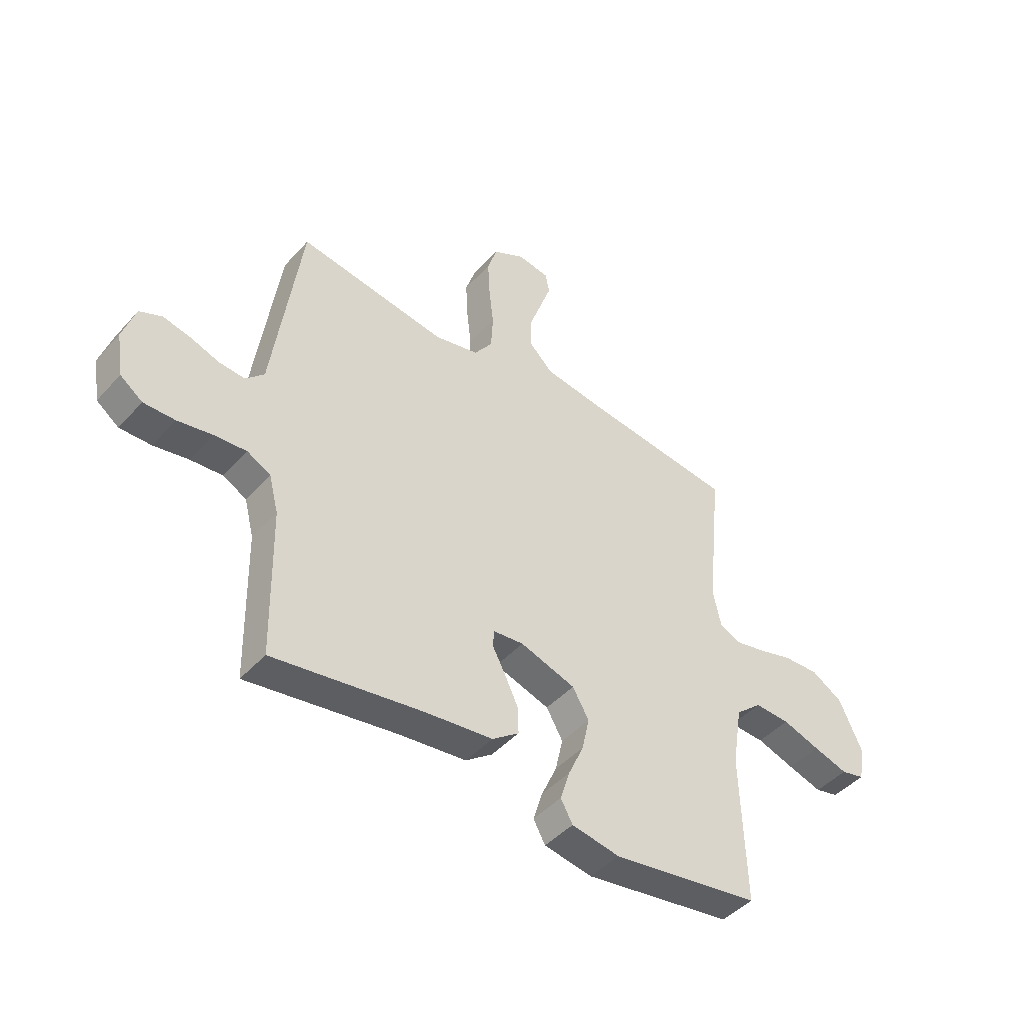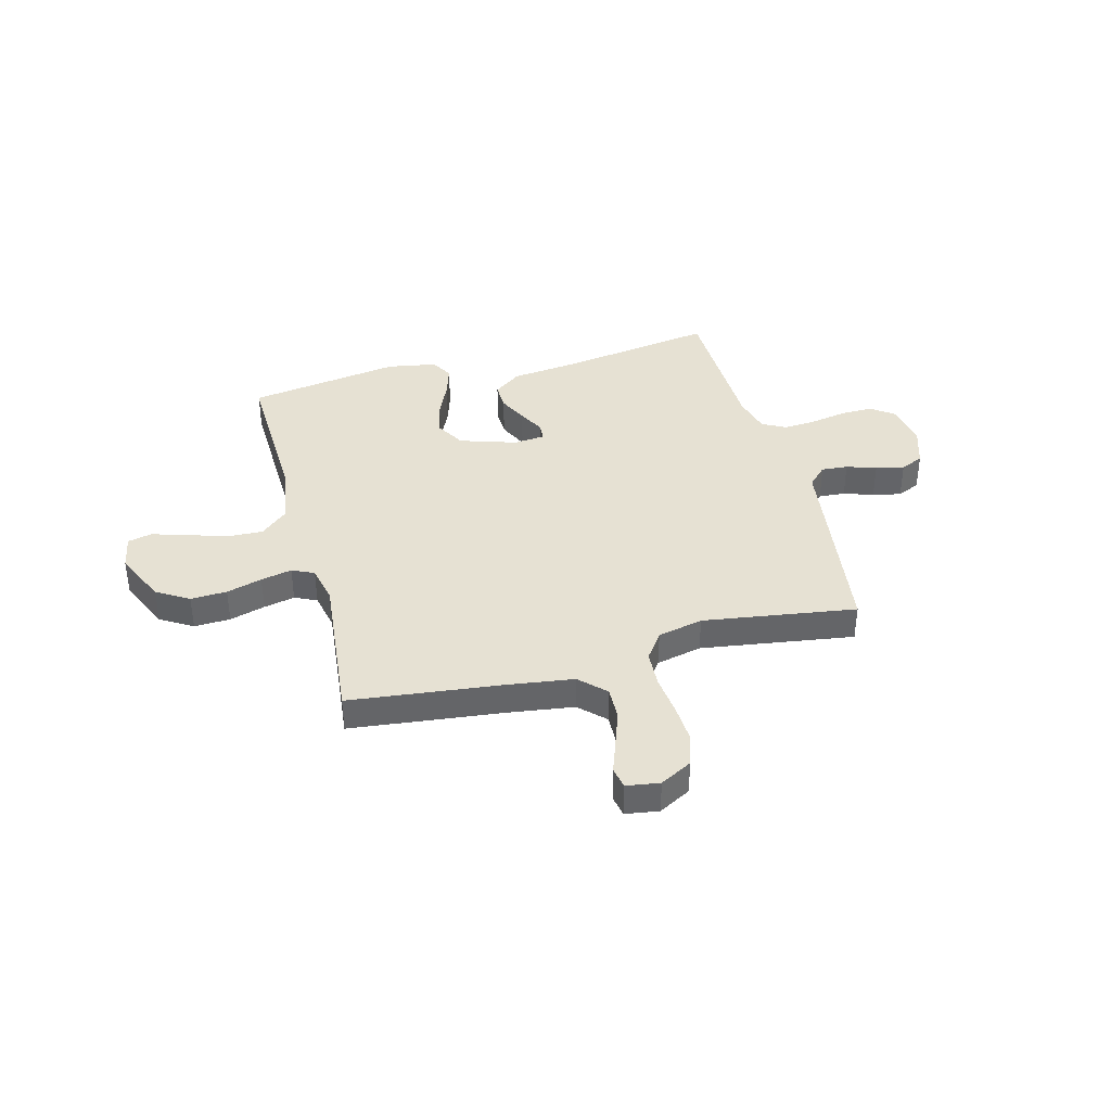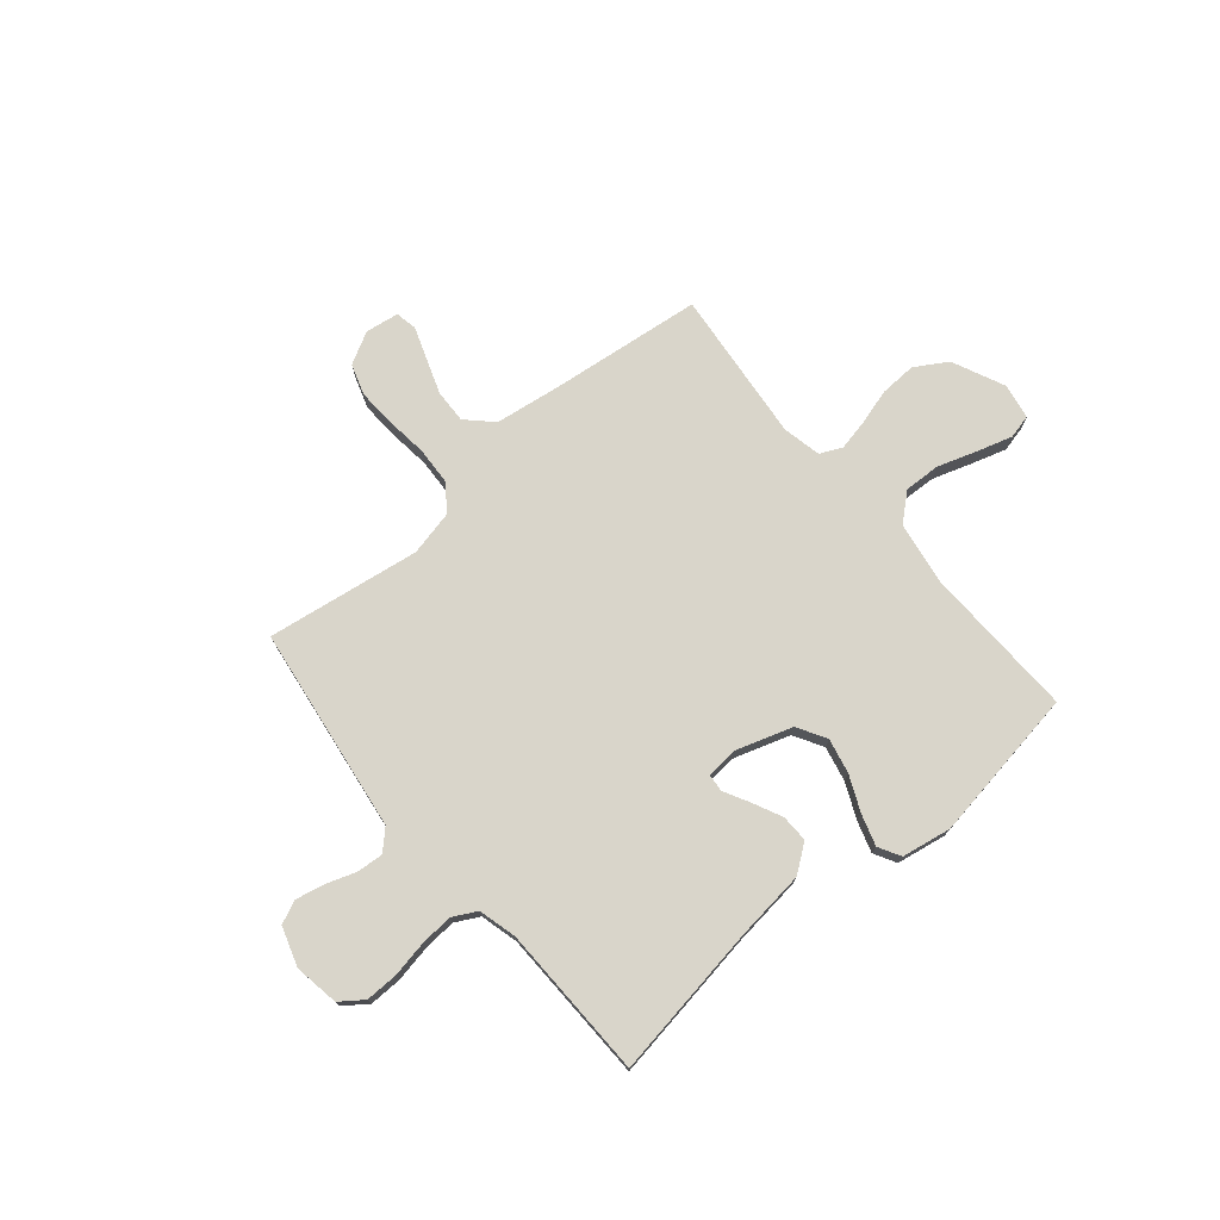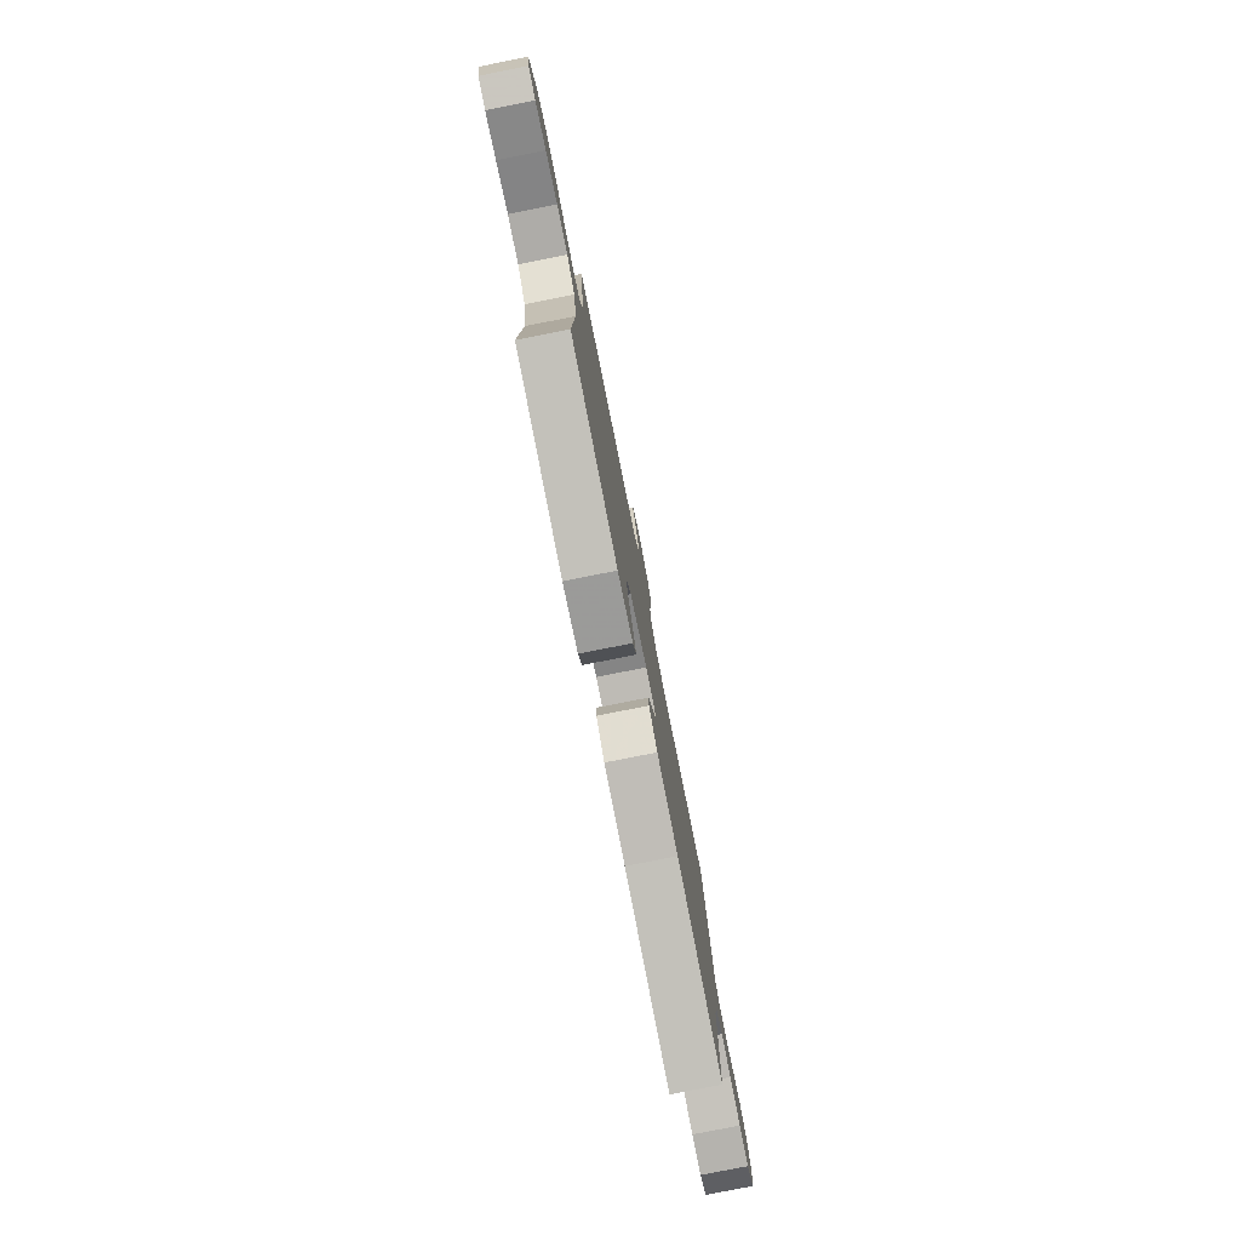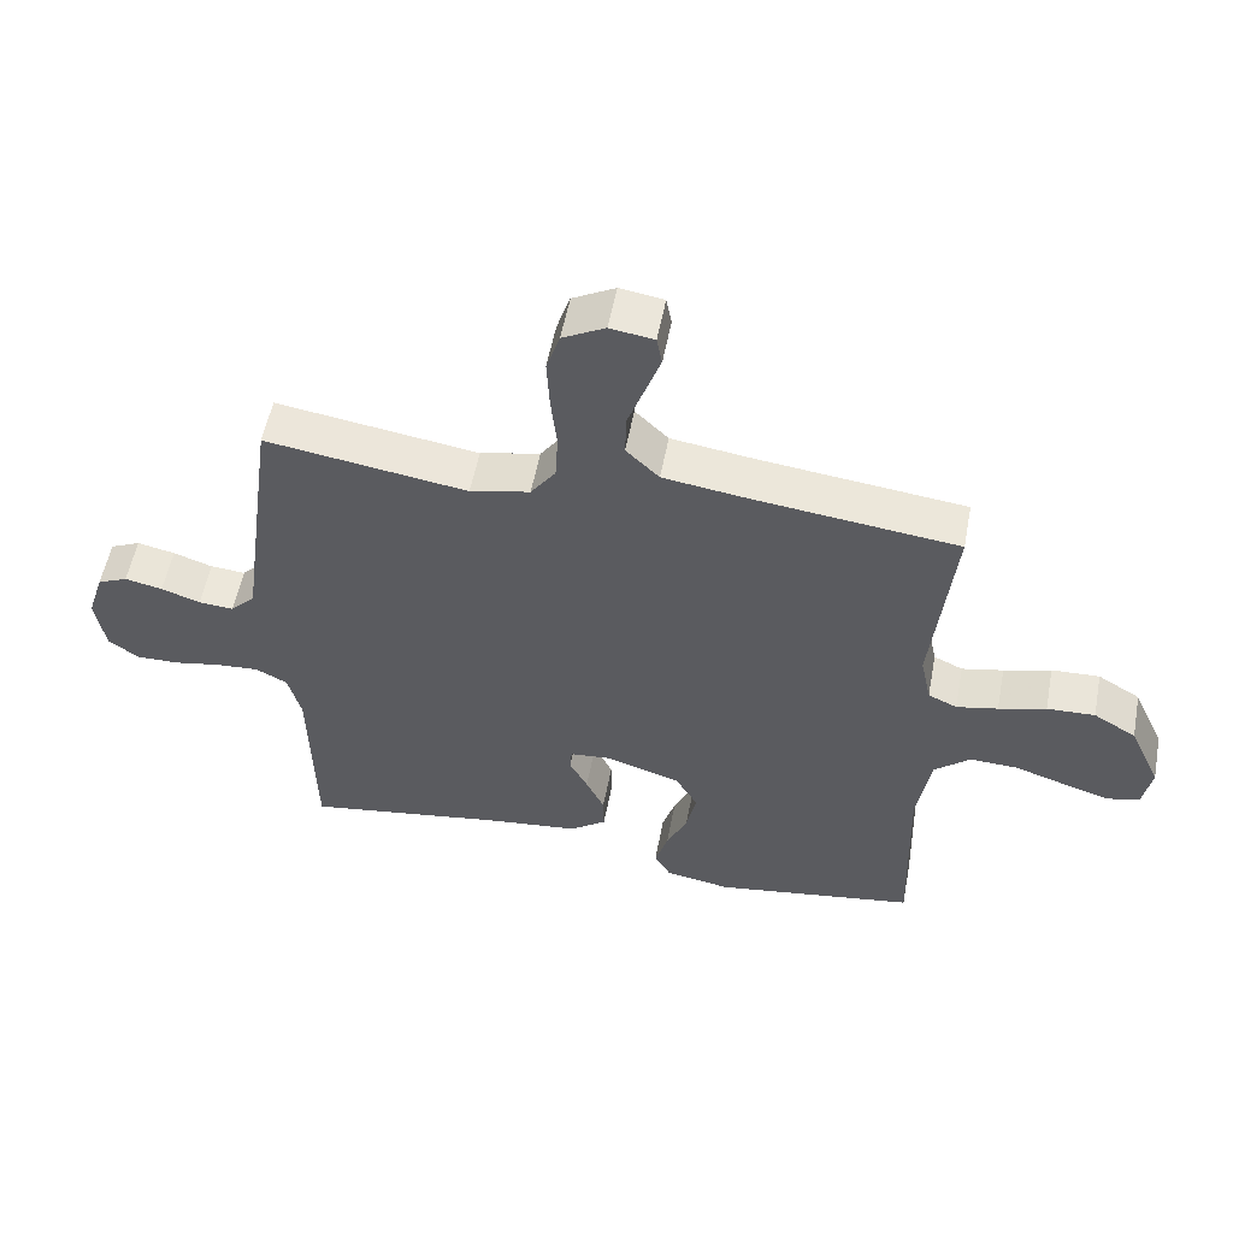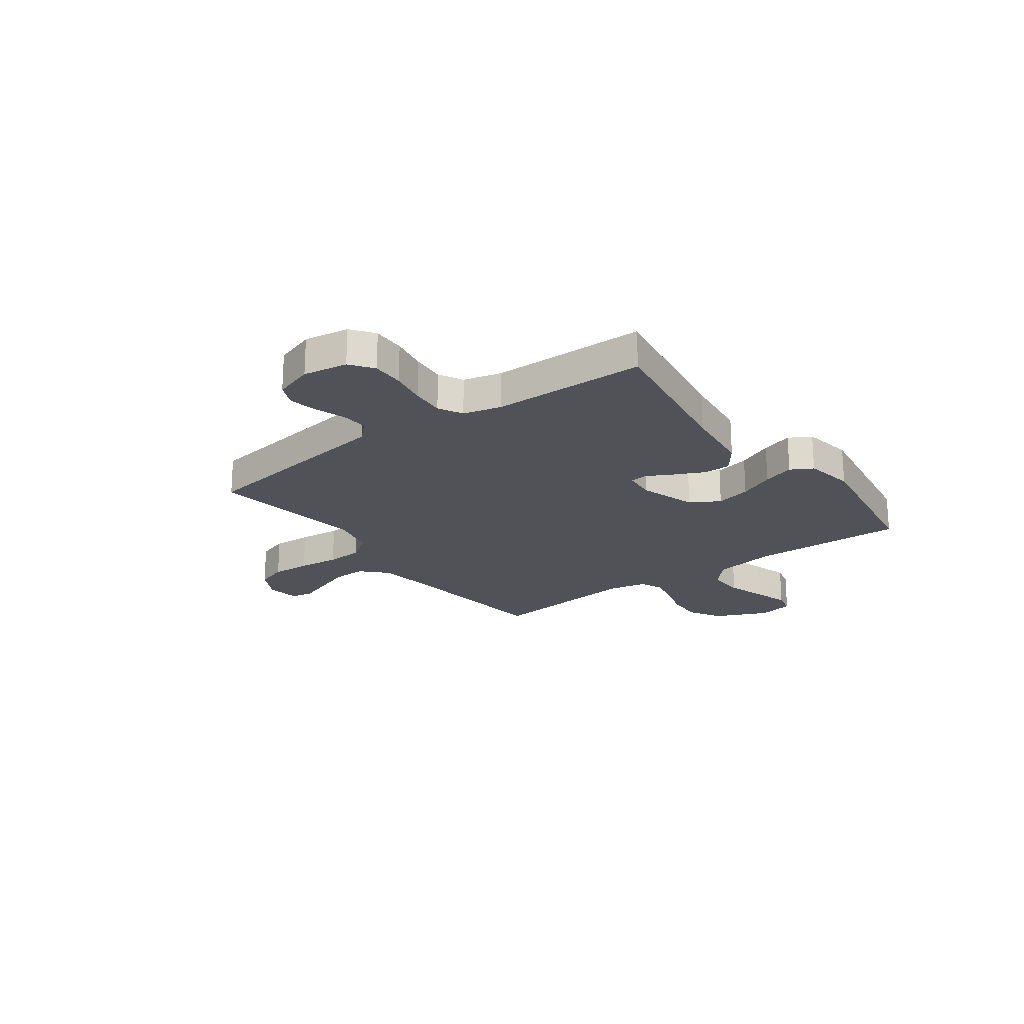
<metadata>
{"format":"obj","ext":"obj","renderer":"f3d","projection":"perspective","resolution":1024,"background":"white","views":[{"elev":-45.1,"azim":141.1,"up":"+Z"},{"elev":38.9,"azim":-14.9,"up":"+Y"},{"elev":74.5,"azim":139.9,"up":"+Y"},{"elev":-79.1,"azim":-78.8,"up":"+Z"},{"elev":55.0,"azim":-169.2,"up":"+Z"},{"elev":-21.6,"azim":126.4,"up":"+Y"}]}
</metadata>
<code>
v -0.5 0.07 0.5
v -0.2 0.07 0.535
v -0.073 0.07 0.553
v -0.024 0.07 0.601
v -0.026 0.07 0.666
v -0.051 0.07 0.736
v -0.073 0.07 0.798
v -0.065 0.07 0.84
v 0 0.07 0.85
v 0.063 0.07 0.816
v 0.083 0.07 0.755
v 0.079 0.07 0.679
v 0.07 0.07 0.599
v 0.074 0.07 0.527
v 0.111 0.07 0.475
v 0.2 0.07 0.455
v 0.5 0.07 0.5
v 0.542 0.07 0.2
v 0.556 0.07 0.098
v 0.593 0.07 0.061
v 0.645 0.07 0.065
v 0.703 0.07 0.085
v 0.759 0.07 0.097
v 0.804 0.07 0.077
v 0.829 0.07 0
v 0.815 0.07 -0.087
v 0.77 0.07 -0.12
v 0.707 0.07 -0.119
v 0.637 0.07 -0.106
v 0.572 0.07 -0.101
v 0.525 0.07 -0.126
v 0.506 0.07 -0.2
v 0.5 0.07 -0.5
v 0.2 0.07 -0.453
v 0.063 0.07 -0.437
v 0.009 0.07 -0.397
v 0.01 0.07 -0.344
v 0.037 0.07 -0.287
v 0.064 0.07 -0.236
v 0.061 0.07 -0.202
v 0 0.07 -0.196
v -0.111 0.07 -0.232
v -0.144 0.07 -0.289
v -0.129 0.07 -0.357
v -0.098 0.07 -0.426
v -0.079 0.07 -0.487
v -0.103 0.07 -0.53
v -0.2 0.07 -0.547
v -0.5 0.07 -0.5
v -0.491 0.07 -0.2
v -0.511 0.07 -0.077
v -0.564 0.07 -0.031
v -0.635 0.07 -0.034
v -0.711 0.07 -0.059
v -0.78 0.07 -0.08
v -0.827 0.07 -0.069
v -0.84 0.07 0
v -0.793 0.07 0.103
v -0.73 0.07 0.141
v -0.659 0.07 0.138
v -0.589 0.07 0.118
v -0.528 0.07 0.105
v -0.485 0.07 0.125
v -0.469 0.07 0.2
v -0.5 0 0.5
v -0.2 0 0.535
v -0.073 0 0.553
v -0.024 0 0.601
v -0.026 0 0.666
v -0.051 0 0.736
v -0.073 0 0.798
v -0.065 0 0.84
v 0 0 0.85
v 0.063 0 0.816
v 0.083 0 0.755
v 0.079 0 0.679
v 0.07 0 0.599
v 0.074 0 0.527
v 0.111 0 0.475
v 0.2 0 0.455
v 0.5 0 0.5
v 0.542 0 0.2
v 0.556 0 0.098
v 0.593 0 0.061
v 0.645 0 0.065
v 0.703 0 0.085
v 0.759 0 0.097
v 0.804 0 0.077
v 0.829 0 0
v 0.815 0 -0.087
v 0.77 0 -0.12
v 0.707 0 -0.119
v 0.637 0 -0.106
v 0.572 0 -0.101
v 0.525 0 -0.126
v 0.506 0 -0.2
v 0.5 0 -0.5
v 0.2 0 -0.453
v 0.063 0 -0.437
v 0.009 0 -0.397
v 0.01 0 -0.344
v 0.037 0 -0.287
v 0.064 0 -0.236
v 0.061 0 -0.202
v 0 0 -0.196
v -0.111 0 -0.232
v -0.144 0 -0.289
v -0.129 0 -0.357
v -0.098 0 -0.426
v -0.079 0 -0.487
v -0.103 0 -0.53
v -0.2 0 -0.547
v -0.5 0 -0.5
v -0.491 0 -0.2
v -0.511 0 -0.077
v -0.564 0 -0.031
v -0.635 0 -0.034
v -0.711 0 -0.059
v -0.78 0 -0.08
v -0.827 0 -0.069
v -0.84 0 0
v -0.793 0 0.103
v -0.73 0 0.141
v -0.659 0 0.138
v -0.589 0 0.118
v -0.528 0 0.105
v -0.485 0 0.125
v -0.469 0 0.2
f 58 59 60 61
f 58 61 62
f 57 58 62
f 56 57 62
f 53 54 55 56
f 53 56 62 63
f 47 48 49 50
f 47 50 51
f 44 45 46 47
f 43 44 47 51
f 42 43 51 52
f 36 37 38 39
f 34 35 36 39
f 32 33 34 39
f 31 32 39 40
f 30 31 40 41
f 26 27 28 29
f 26 29 30
f 25 26 30
f 24 25 30 41
f 21 22 23 24
f 20 21 24 41
f 16 17 18 19
f 15 16 19
f 15 19 20 41
f 10 11 12 13
f 8 9 10 13
f 8 13 14
f 5 6 7 8
f 5 8 14
f 4 5 14 15
f 64 1 2
f 63 64 2 3
f 52 53 63 3
f 15 41 42 52
f 3 4 15 52
f 125 124 123 122
f 126 125 122
f 126 122 121
f 126 121 120
f 120 119 118 117
f 127 126 120 117
f 114 113 112 111
f 115 114 111
f 111 110 109 108
f 115 111 108 107
f 116 115 107 106
f 103 102 101 100
f 103 100 99 98
f 103 98 97 96
f 104 103 96 95
f 105 104 95 94
f 93 92 91 90
f 94 93 90
f 94 90 89
f 105 94 89 88
f 88 87 86 85
f 105 88 85 84
f 83 82 81 80
f 83 80 79
f 105 84 83 79
f 77 76 75 74
f 77 74 73 72
f 78 77 72
f 72 71 70 69
f 78 72 69
f 79 78 69 68
f 66 65 128
f 67 66 128 127
f 67 127 117 116
f 116 106 105 79
f 116 79 68 67
f 1 65 66 2
f 2 66 67 3
f 3 67 68 4
f 4 68 69 5
f 5 69 70 6
f 6 70 71 7
f 7 71 72 8
f 8 72 73 9
f 9 73 74 10
f 10 74 75 11
f 11 75 76 12
f 12 76 77 13
f 13 77 78 14
f 14 78 79 15
f 15 79 80 16
f 16 80 81 17
f 17 81 82 18
f 18 82 83 19
f 19 83 84 20
f 20 84 85 21
f 21 85 86 22
f 22 86 87 23
f 23 87 88 24
f 24 88 89 25
f 25 89 90 26
f 26 90 91 27
f 27 91 92 28
f 28 92 93 29
f 29 93 94 30
f 30 94 95 31
f 31 95 96 32
f 32 96 97 33
f 33 97 98 34
f 34 98 99 35
f 35 99 100 36
f 36 100 101 37
f 37 101 102 38
f 38 102 103 39
f 39 103 104 40
f 40 104 105 41
f 41 105 106 42
f 42 106 107 43
f 43 107 108 44
f 44 108 109 45
f 45 109 110 46
f 46 110 111 47
f 47 111 112 48
f 48 112 113 49
f 49 113 114 50
f 50 114 115 51
f 51 115 116 52
f 52 116 117 53
f 53 117 118 54
f 54 118 119 55
f 55 119 120 56
f 56 120 121 57
f 57 121 122 58
f 58 122 123 59
f 59 123 124 60
f 60 124 125 61
f 61 125 126 62
f 62 126 127 63
f 63 127 128 64
f 64 128 65 1

</code>
